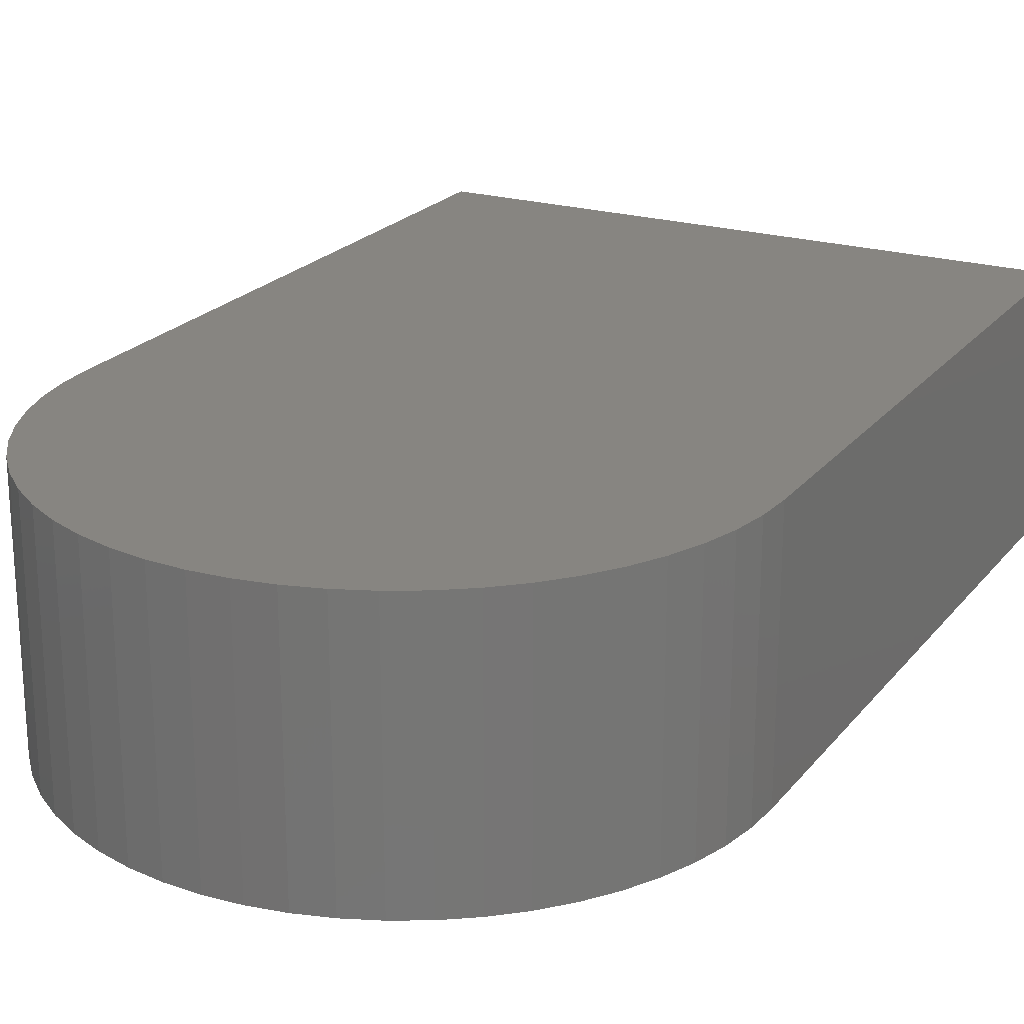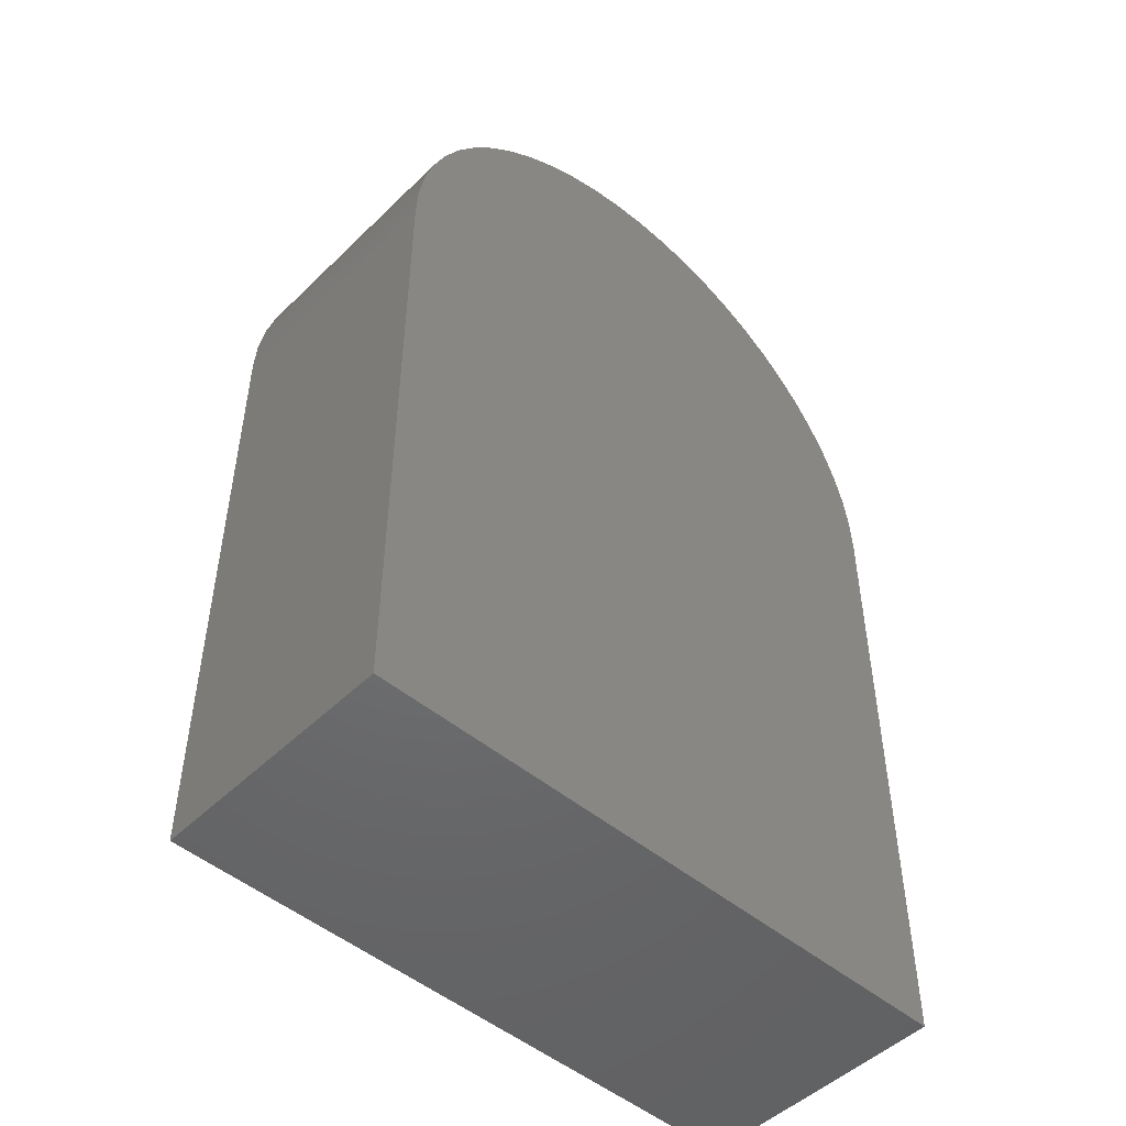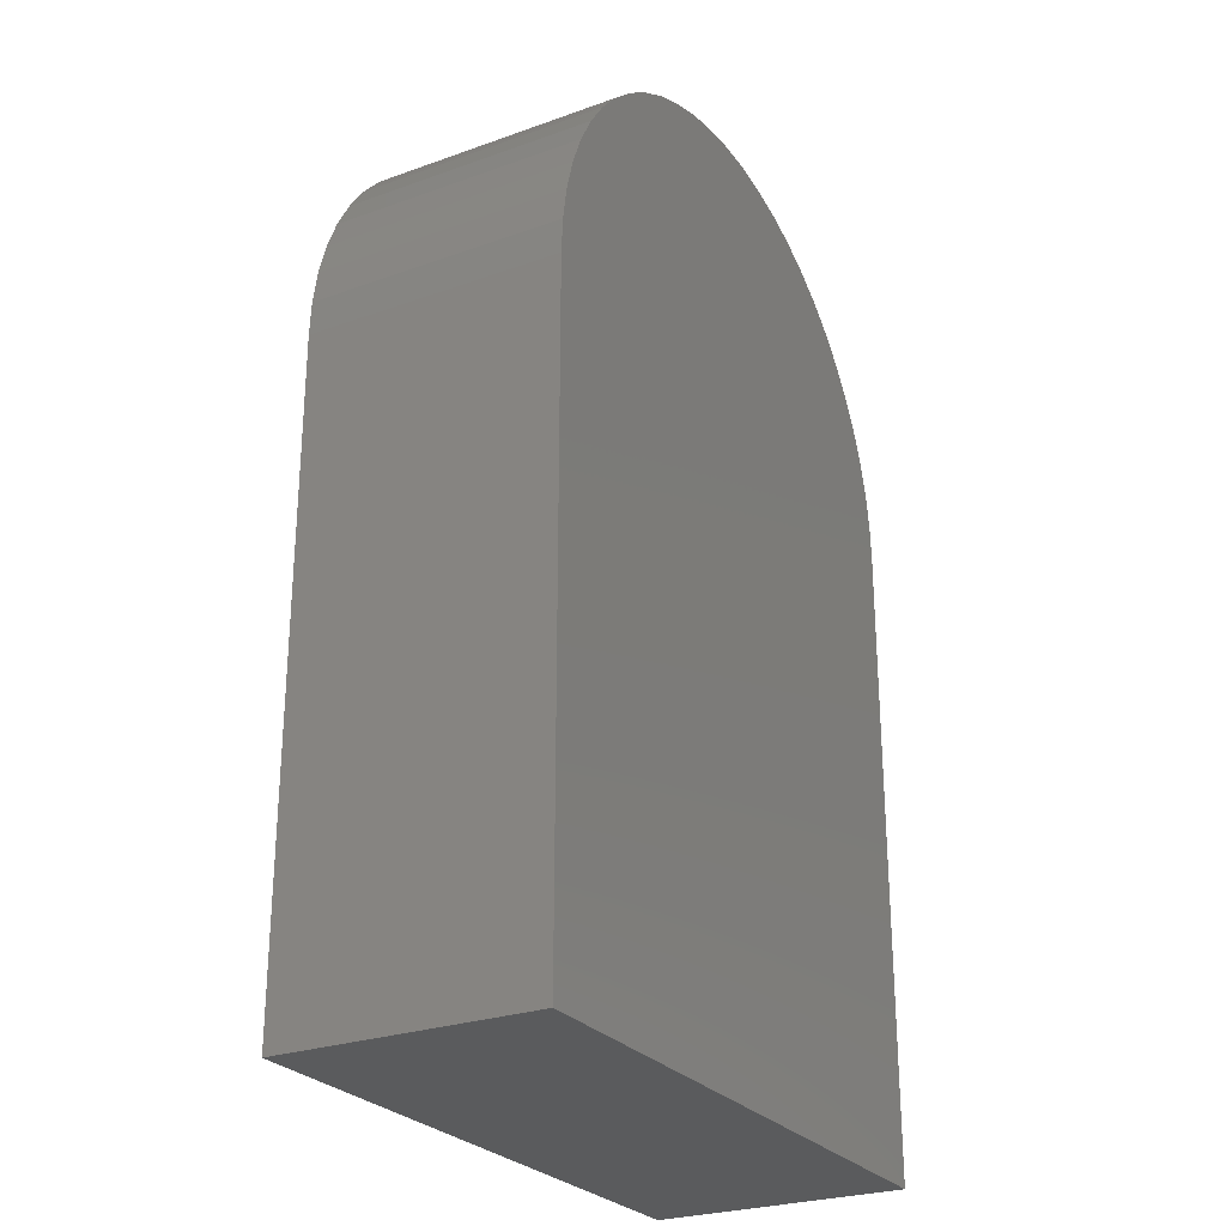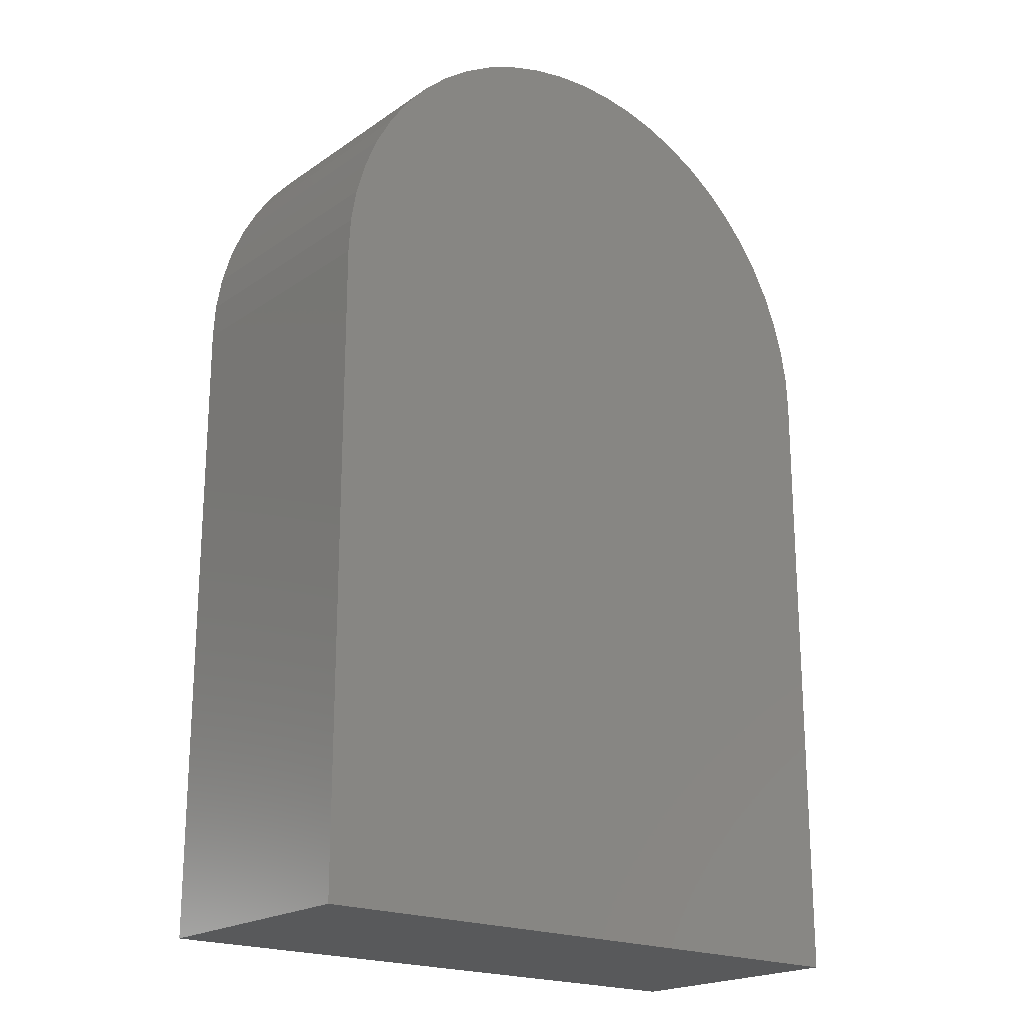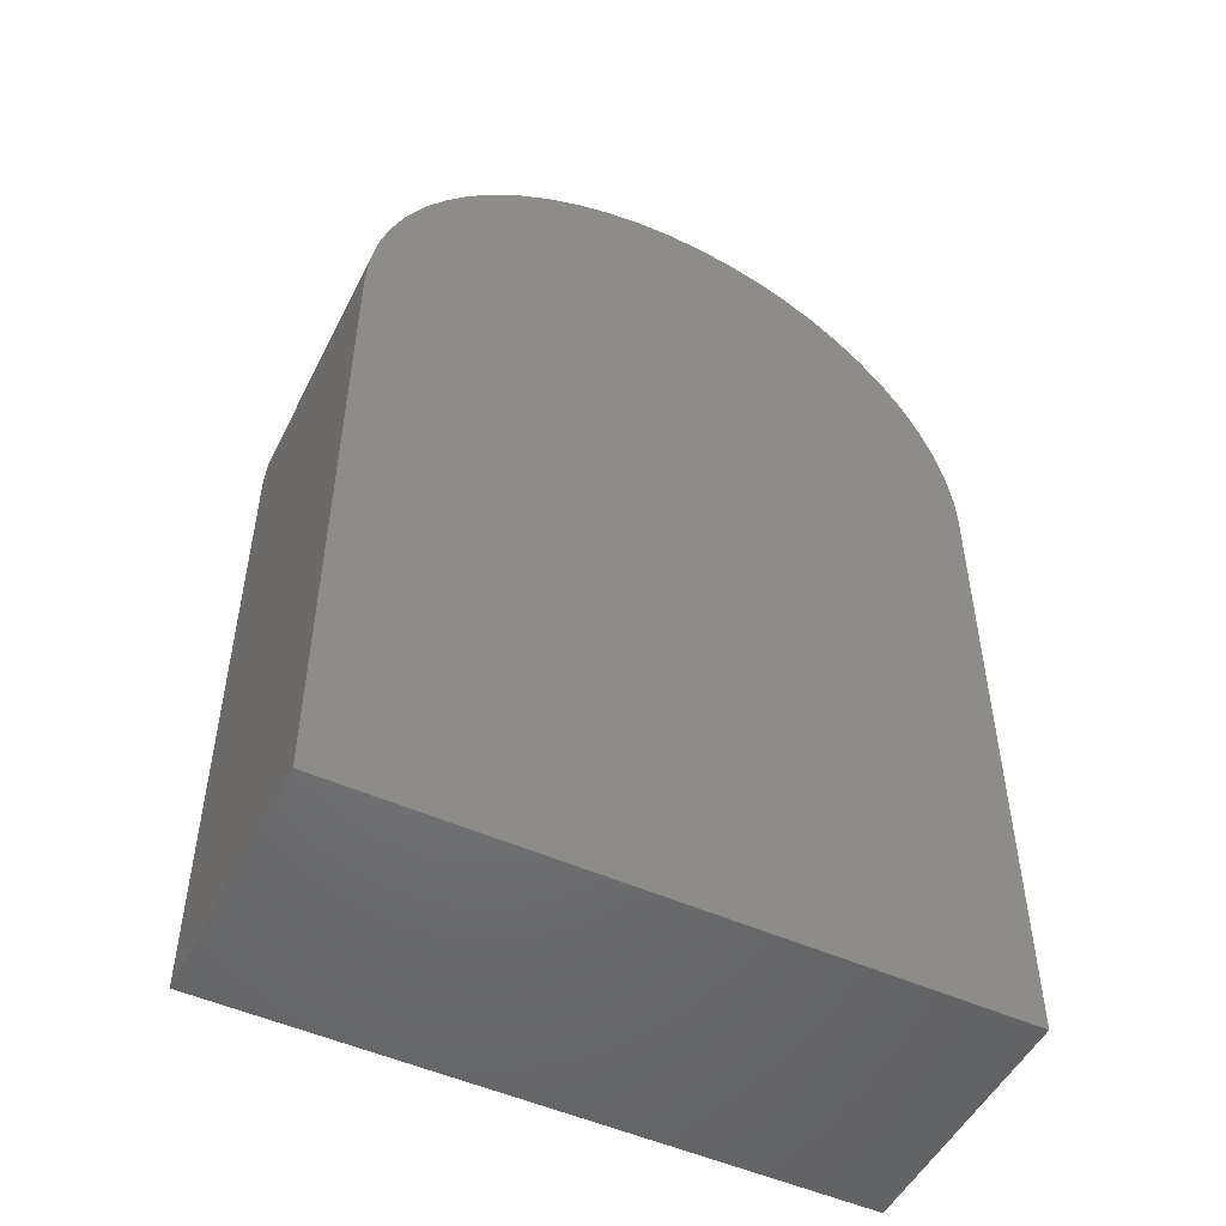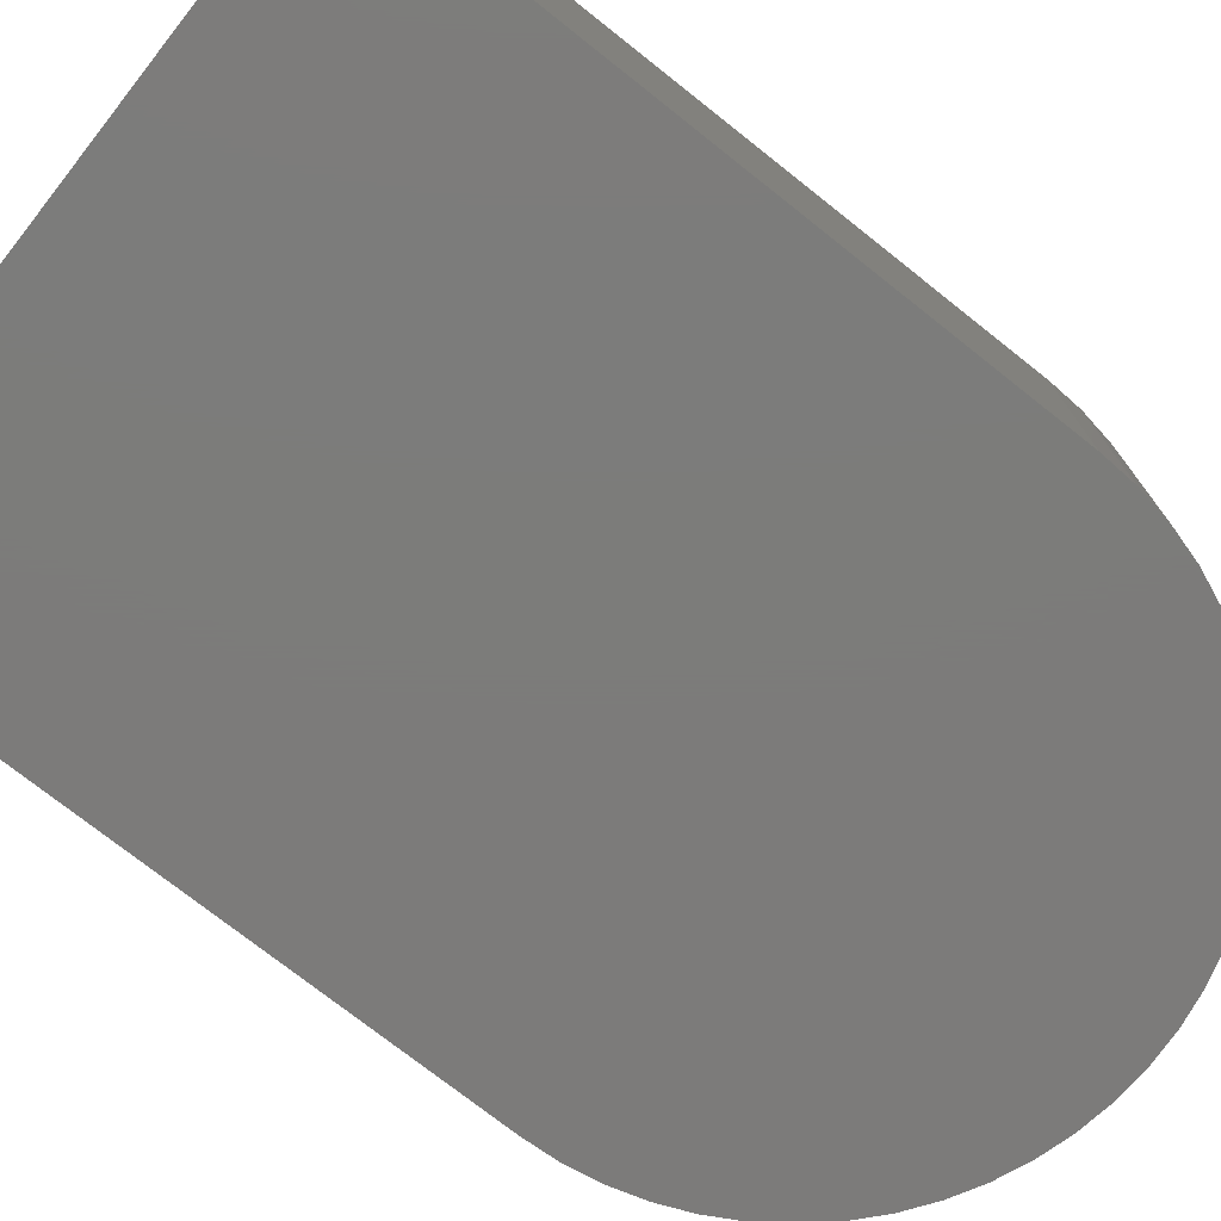
<metadata>
{"format":"stl","ext":"stl","renderer":"f3d","projection":"perspective","resolution":1024,"background":"white","views":[{"elev":21.9,"azim":27.9,"up":"+Y"},{"elev":-49.0,"azim":137.0,"up":"+Z"},{"elev":-26.4,"azim":119.4,"up":"+Z"},{"elev":-20.4,"azim":140.8,"up":"+Z"},{"elev":-50.6,"azim":153.8,"up":"+Z"},{"elev":-75.1,"azim":-128.3,"up":"+Y"}]}
</metadata>
<code>
# stl→obj: 93 verts, 182 faces
v 0.5868 -0.01587 -0.03051
v -0.03686 -0.127 -0.03051
v -0.03686 -0.01587 -0.03051
v 0.5868 -0.127 -0.03051
v -0.03686 -0.127 0.6115
v -0.03686 -0.01587 0.6115
v 0.5868 -0.01587 0.6115
v 0.5868 -0.127 0.6115
v -0.03686 0.127 -0.03051
v 0.5868 0.127 -0.03051
v -0.01936 -0.127 0.7145
v -0.02904 -0.127 0.6808
v -0.0349 -0.127 0.6464
v 0.08054 -0.127 0.8553
v 0.05447 -0.127 0.832
v 0.03117 -0.127 0.8059
v 0.01093 -0.127 0.7774
v 0.1091 -0.127 0.8755
v 0.24 -0.127 0.9213
v 0.2056 -0.127 0.9155
v 0.172 -0.127 0.9058
v 0.3099 -0.127 0.9213
v 0.275 -0.127 0.9233
v 0.3779 -0.127 0.9058
v 0.3443 -0.127 0.9155
v 0.5693 -0.127 0.7145
v 0.5848 -0.127 0.6464
v 0.579 -0.127 0.6808
v 0.4102 -0.127 0.8924
v 0.1397 -0.127 0.8924
v 0.5187 -0.127 0.8059
v 0.5559 -0.127 0.7468
v 0.539 -0.127 0.7774
v 0.4954 -0.127 0.832
v 0.4694 -0.127 0.8553
v 0.4409 -0.127 0.8755
v -0.005981 -0.127 0.7468
v 0.5848 -0.01587 0.6464
v 0.579 -0.01587 0.6808
v 0.5693 -0.01587 0.7145
v 0.5559 -0.01587 0.7468
v 0.539 -0.01587 0.7774
v 0.5187 -0.01587 0.8059
v 0.4954 -0.01587 0.832
v 0.4694 -0.01587 0.8553
v 0.4409 -0.01587 0.8755
v 0.4102 -0.01587 0.8924
v 0.3779 -0.01587 0.9058
v 0.3443 -0.01587 0.9155
v 0.3099 -0.01587 0.9213
v 0.275 -0.01587 0.9233
v 0.24 -0.01587 0.9213
v 0.2056 -0.01587 0.9155
v 0.172 -0.01587 0.9058
v 0.1397 -0.01587 0.8924
v 0.1091 -0.01587 0.8755
v 0.08054 -0.01587 0.8553
v 0.05447 -0.01587 0.832
v 0.03117 -0.01587 0.8059
v 0.01093 -0.01587 0.7774
v -0.005981 -0.01587 0.7468
v -0.01936 -0.01587 0.7145
v -0.02904 -0.01587 0.6808
v -0.0349 -0.01587 0.6464
v -0.03686 0.127 0.6115
v 0.5868 0.127 0.6115
v -0.01936 0.127 0.7145
v -0.0349 0.127 0.6464
v -0.02904 0.127 0.6808
v 0.08054 0.127 0.8553
v 0.03117 0.127 0.8059
v 0.05447 0.127 0.832
v 0.01093 0.127 0.7774
v 0.1091 0.127 0.8755
v 0.24 0.127 0.9213
v 0.172 0.127 0.9058
v 0.2056 0.127 0.9155
v 0.3099 0.127 0.9213
v 0.275 0.127 0.9233
v 0.3779 0.127 0.9058
v 0.3443 0.127 0.9155
v 0.5693 0.127 0.7145
v 0.5848 0.127 0.6464
v 0.579 0.127 0.6808
v 0.4102 0.127 0.8924
v 0.1397 0.127 0.8924
v 0.5187 0.127 0.8059
v 0.539 0.127 0.7774
v 0.5559 0.127 0.7468
v 0.4954 0.127 0.832
v 0.4409 0.127 0.8755
v 0.4694 0.127 0.8553
v -0.005981 0.127 0.7468
f 1 2 3
f 1 4 2
f 3 5 6
f 3 2 5
f 7 4 1
f 7 8 4
f 1 3 9
f 1 9 10
f 11 12 13
f 14 15 16
f 14 16 17
f 18 14 17
f 19 20 21
f 8 2 4
f 8 5 2
f 22 23 19
f 24 25 22
f 26 8 27
f 26 27 28
f 29 21 30
f 29 19 21
f 29 22 19
f 29 24 22
f 31 32 33
f 34 26 32
f 34 35 36
f 34 36 29
f 34 30 18
f 34 17 37
f 34 37 11
f 34 13 5
f 34 11 13
f 34 5 8
f 34 18 17
f 34 29 30
f 34 8 26
f 34 32 31
f 38 8 7
f 38 27 8
f 39 28 27
f 39 27 38
f 40 26 28
f 40 28 39
f 41 32 26
f 41 26 40
f 42 33 32
f 42 32 41
f 43 31 33
f 43 33 42
f 44 34 31
f 44 31 43
f 45 35 34
f 45 34 44
f 46 36 35
f 46 35 45
f 47 36 46
f 47 29 36
f 48 29 47
f 48 24 29
f 49 24 48
f 49 25 24
f 50 22 25
f 50 25 49
f 51 23 22
f 51 22 50
f 52 19 23
f 52 23 51
f 53 19 52
f 53 20 19
f 54 21 20
f 54 20 53
f 55 30 21
f 55 21 54
f 56 18 30
f 56 30 55
f 57 14 18
f 57 18 56
f 58 15 14
f 58 14 57
f 59 16 15
f 59 15 58
f 60 17 16
f 60 16 59
f 61 37 17
f 61 17 60
f 62 11 37
f 62 12 11
f 62 37 61
f 63 12 62
f 63 13 12
f 64 5 13
f 64 13 63
f 6 5 64
f 3 6 65
f 3 65 9
f 7 1 10
f 7 10 66
f 67 68 69
f 70 71 72
f 70 73 71
f 74 73 70
f 75 76 77
f 66 10 9
f 66 9 65
f 78 75 79
f 80 78 81
f 82 83 66
f 82 84 83
f 85 86 76
f 85 76 75
f 85 75 78
f 85 78 80
f 87 88 89
f 90 89 82
f 90 91 92
f 90 85 91
f 90 74 86
f 90 93 73
f 90 67 93
f 90 65 68
f 90 68 67
f 90 66 65
f 90 73 74
f 90 86 85
f 90 82 66
f 90 87 89
f 38 7 66
f 38 66 83
f 39 83 84
f 39 38 83
f 40 84 82
f 40 39 84
f 41 82 89
f 41 40 82
f 42 89 88
f 42 41 89
f 43 88 87
f 43 42 88
f 44 87 90
f 44 43 87
f 45 90 92
f 45 44 90
f 46 92 91
f 46 45 92
f 47 46 91
f 47 91 85
f 48 47 85
f 48 85 80
f 49 48 80
f 49 80 81
f 50 81 78
f 50 49 81
f 51 78 79
f 51 50 78
f 52 79 75
f 52 51 79
f 53 52 75
f 53 75 77
f 54 77 76
f 54 53 77
f 55 76 86
f 55 54 76
f 56 86 74
f 56 55 86
f 57 74 70
f 57 56 74
f 58 70 72
f 58 57 70
f 59 72 71
f 59 58 72
f 60 71 73
f 60 59 71
f 61 73 93
f 61 60 73
f 62 93 67
f 62 67 69
f 62 61 93
f 63 62 69
f 64 69 68
f 64 63 69
f 6 68 65
f 6 64 68

</code>
